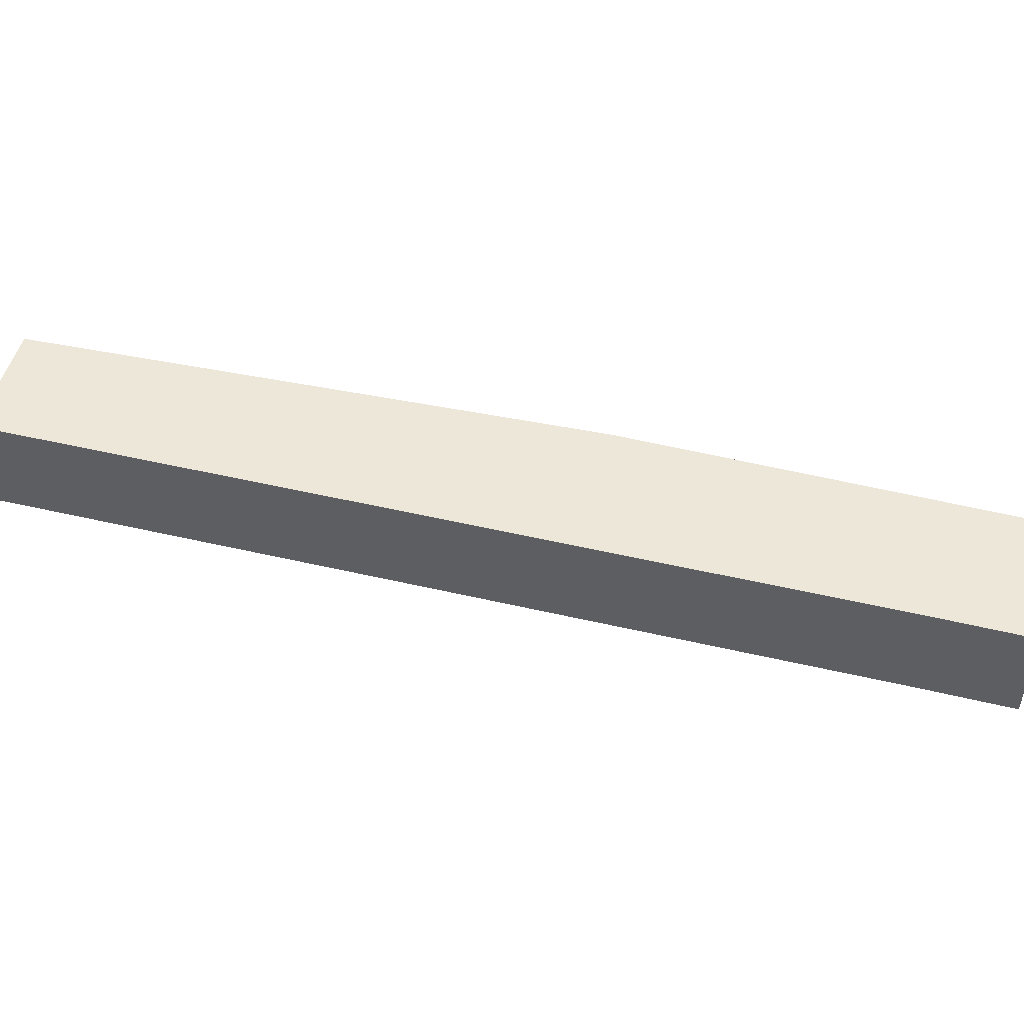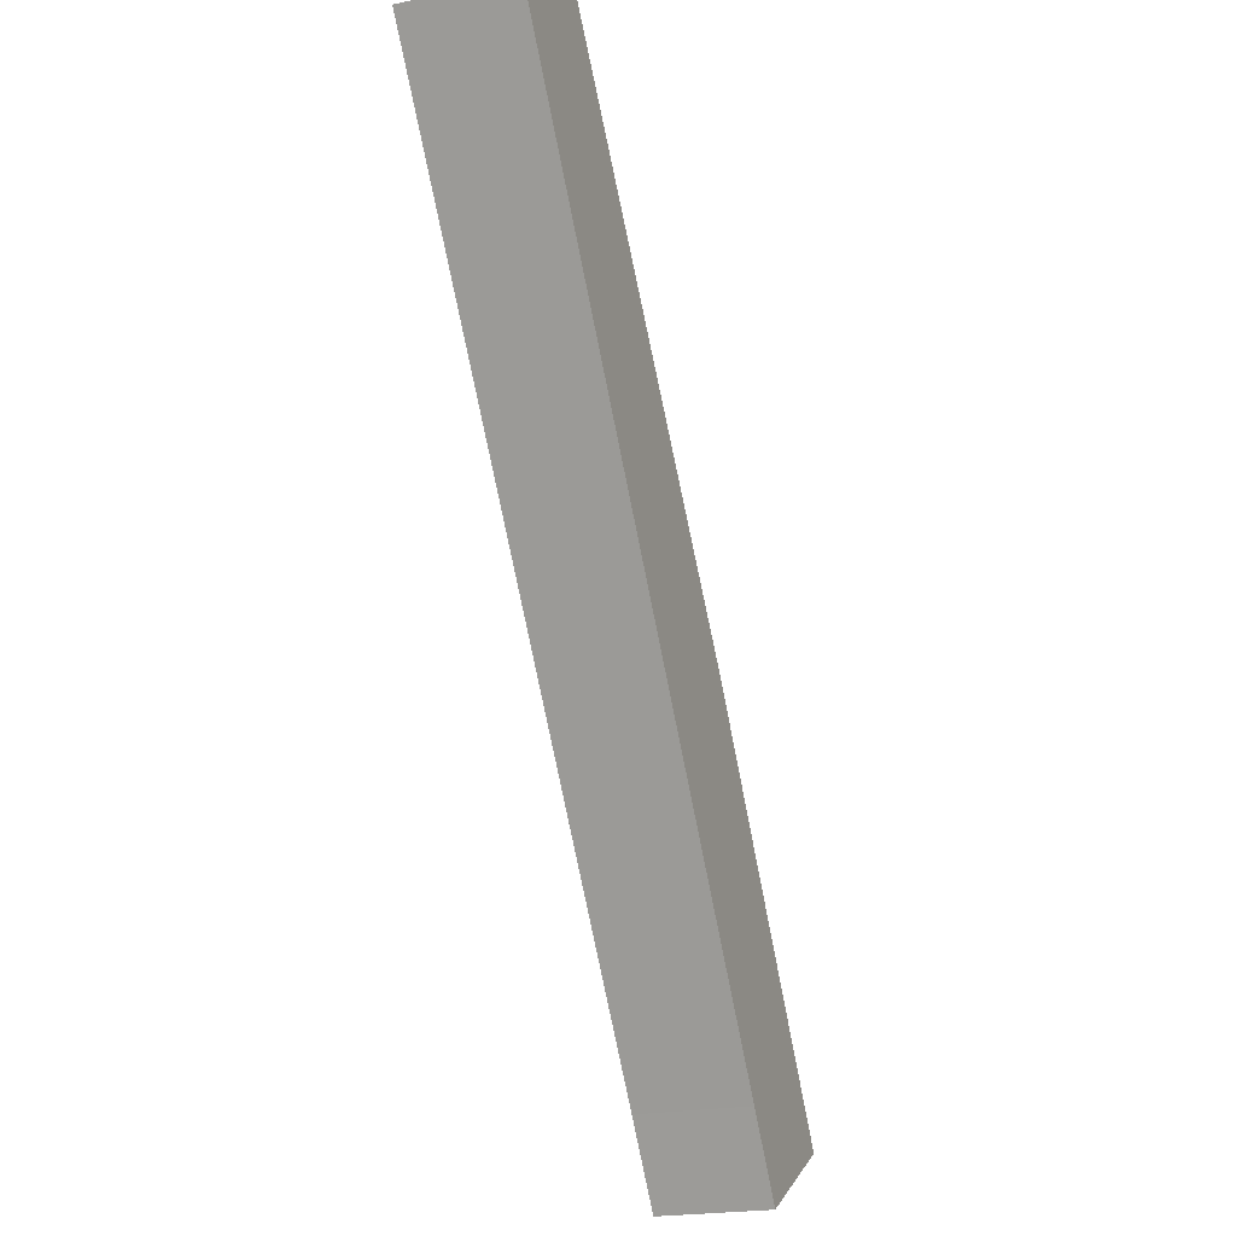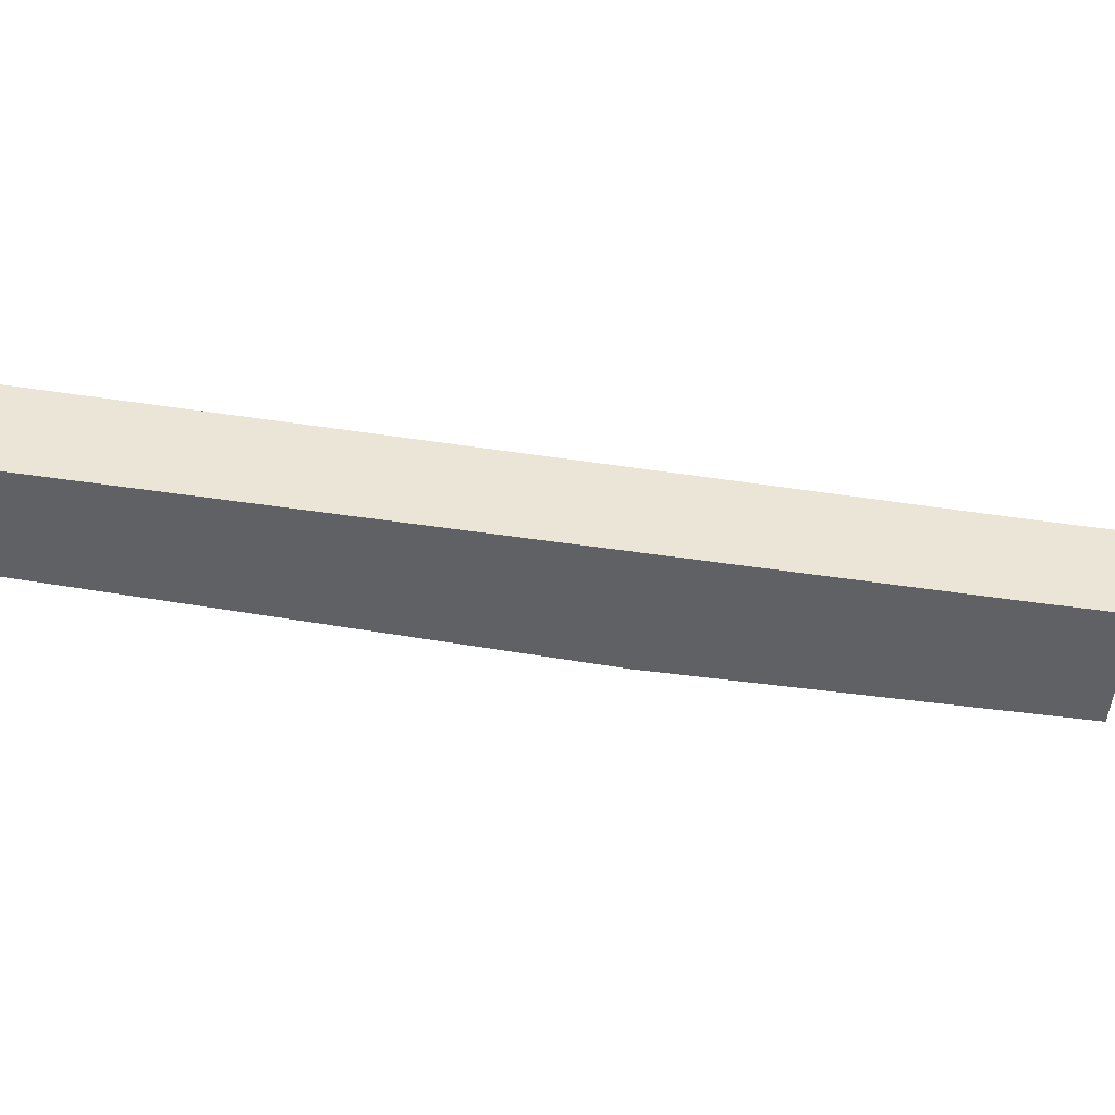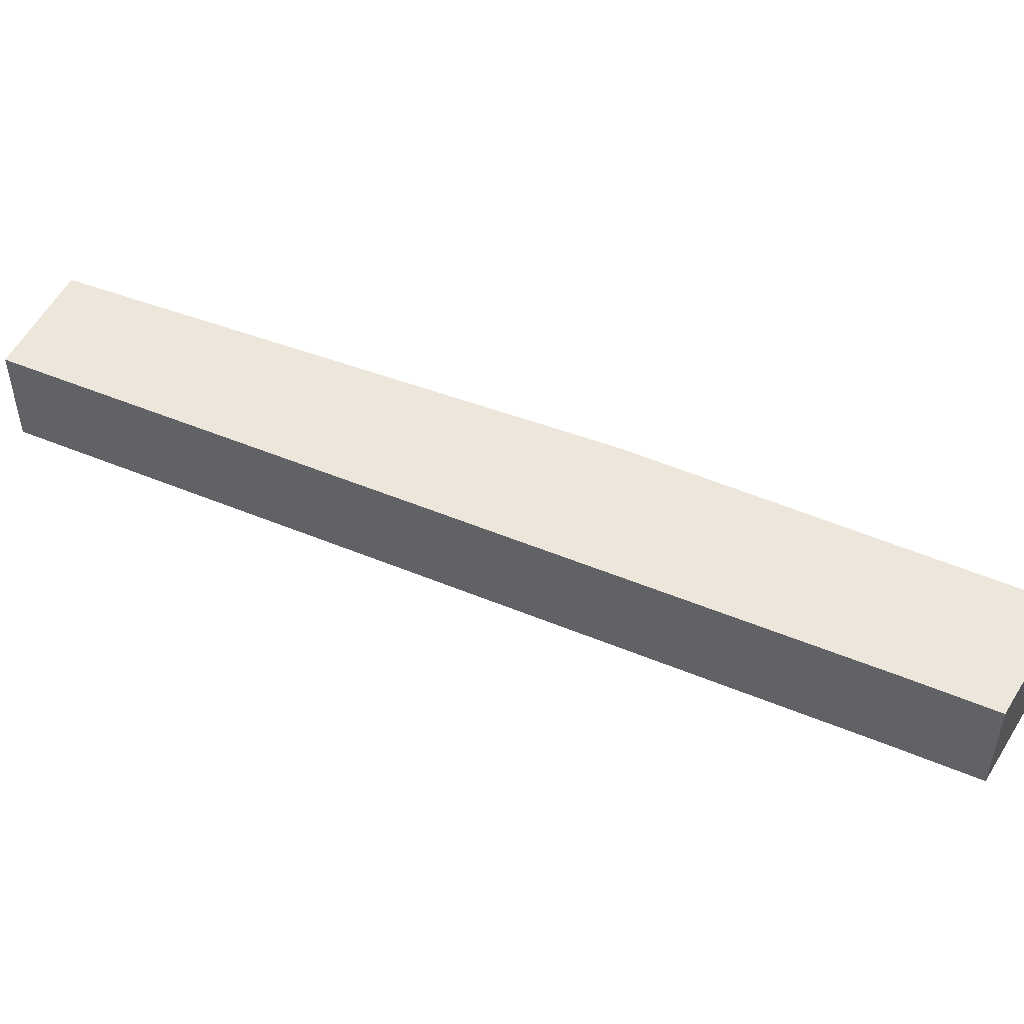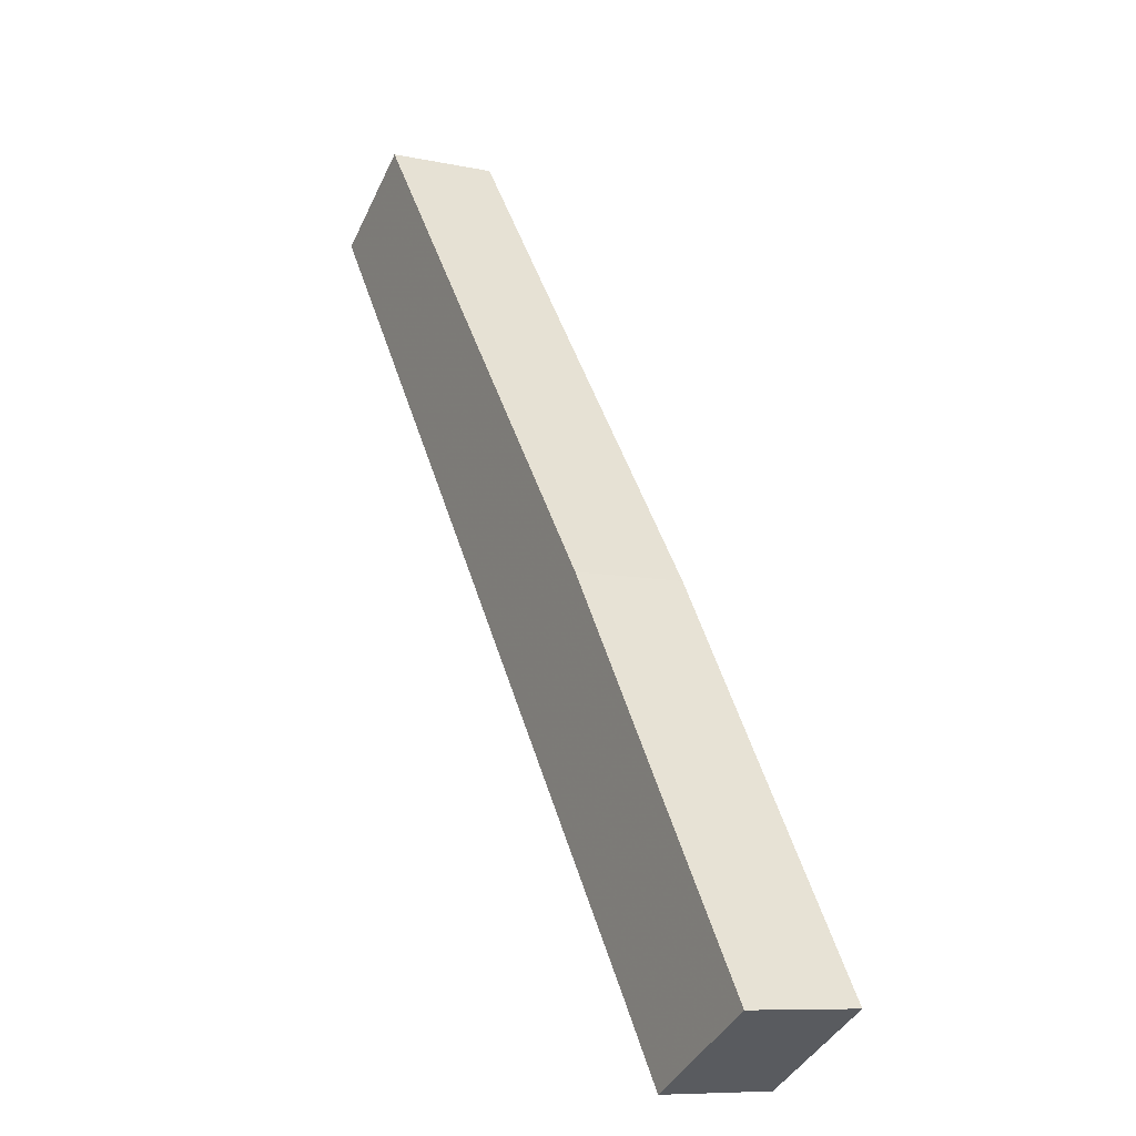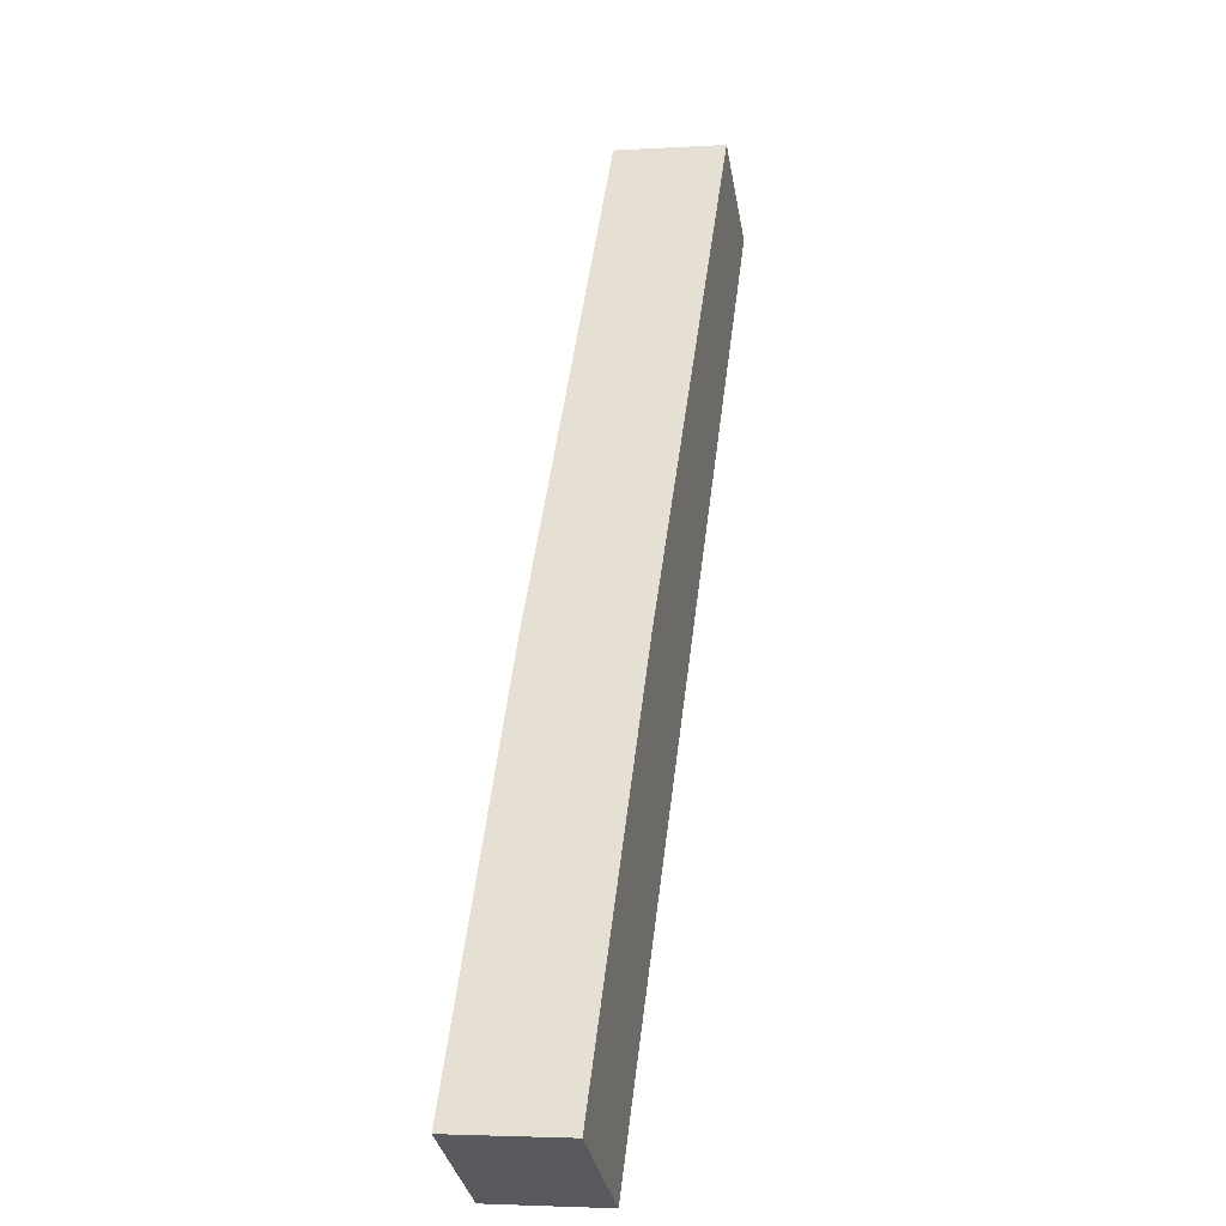
<metadata>
{"format":"obj","ext":"obj","renderer":"f3d","projection":"perspective","resolution":1024,"background":"white","views":[{"elev":49.6,"azim":140.1,"up":"+Y"},{"elev":-21.2,"azim":110.0,"up":"+Z"},{"elev":-46.0,"azim":115.6,"up":"+Y"},{"elev":50.7,"azim":149.9,"up":"+Y"},{"elev":-8.9,"azim":-119.7,"up":"+Z"},{"elev":-3.4,"azim":-78.1,"up":"+Z"}]}
</metadata>
<code>
v -3.422 -0.09353 3.522
v -3.438 -0.09353 3.498
v -3.475 -0.09353 3.519
v -3.399 -0.09353 3.629
v -3.355 -0.09353 3.615
v -3.338 -0.09353 3.64
v -3.288 -0.09353 3.773
v -3.257 -0.09353 3.752
v -3.475 -0.1264 3.519
v -3.438 -0.1264 3.498
v -3.422 -0.1264 3.522
v -3.399 -0.1264 3.629
v -3.355 -0.1264 3.615
v -3.338 -0.1264 3.64
v -3.288 -0.1264 3.773
v -3.257 -0.1264 3.752
v -3.355 -0.1264 3.615
v -3.411 -0.1264 3.537
v -3.411 -0.09353 3.537
v -3.355 -0.09353 3.615
v -3.338 -0.1264 3.64
v -3.355 -0.1264 3.615
v -3.355 -0.09353 3.615
v -3.338 -0.09353 3.64
v -3.257 -0.1264 3.752
v -3.338 -0.1264 3.64
v -3.338 -0.09353 3.64
v -3.257 -0.09353 3.752
v -3.288 -0.1264 3.773
v -3.257 -0.1264 3.752
v -3.257 -0.09353 3.752
v -3.288 -0.09353 3.773
v -3.438 -0.1264 3.498
v -3.475 -0.1264 3.519
v -3.475 -0.09353 3.519
v -3.438 -0.09353 3.498
v -3.422 -0.1264 3.522
v -3.438 -0.1264 3.498
v -3.438 -0.09353 3.498
v -3.422 -0.09353 3.522
v -3.411 -0.1264 3.537
v -3.422 -0.1264 3.522
v -3.422 -0.09353 3.522
v -3.411 -0.09353 3.537
f 1 2 3
f 1 3 4
f 5 1 4
f 6 5 4
f 6 4 7
f 8 6 7
f 9 10 11
f 12 9 11
f 12 11 13
f 12 13 14
f 15 12 14
f 16 15 14
f 17 18 19
f 17 19 20
f 21 22 23
f 21 23 24
f 25 26 27
f 25 27 28
f 29 30 31
f 29 31 32
f 12 15 7
f 12 7 4
f 9 12 4
f 9 4 3
f 33 34 35
f 33 35 36
f 37 38 39
f 37 39 40
f 41 42 43
f 41 43 44

</code>
